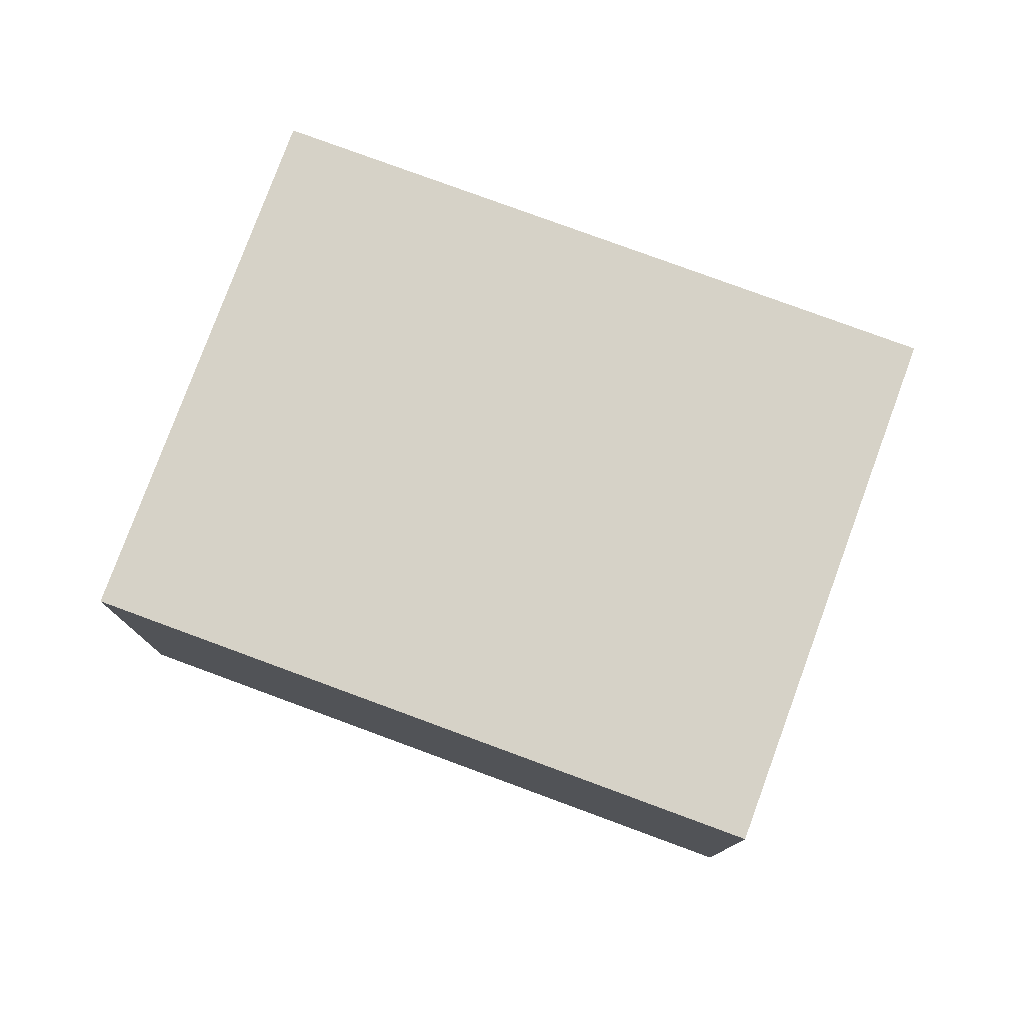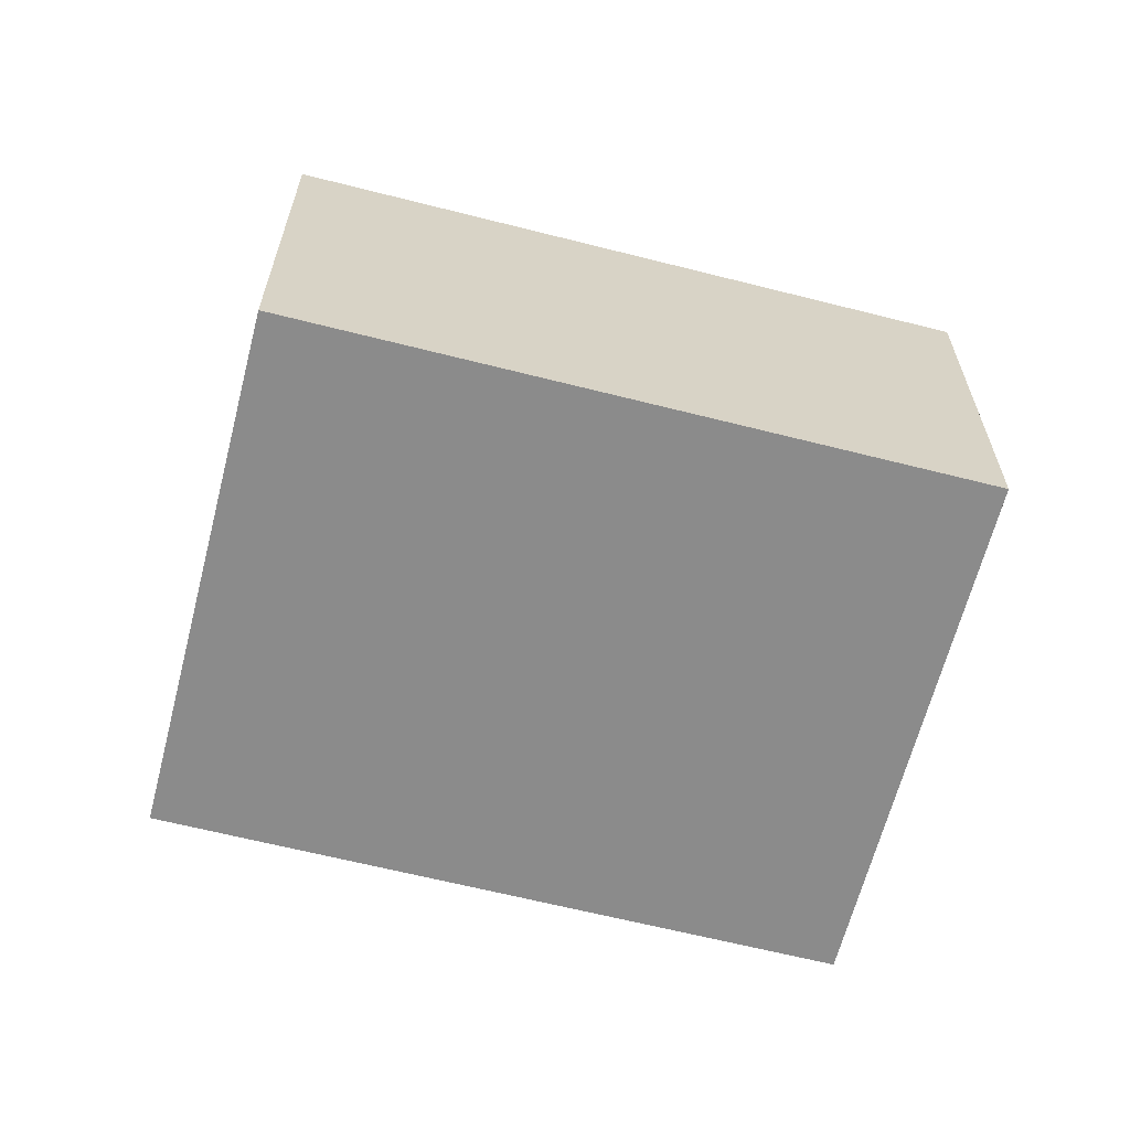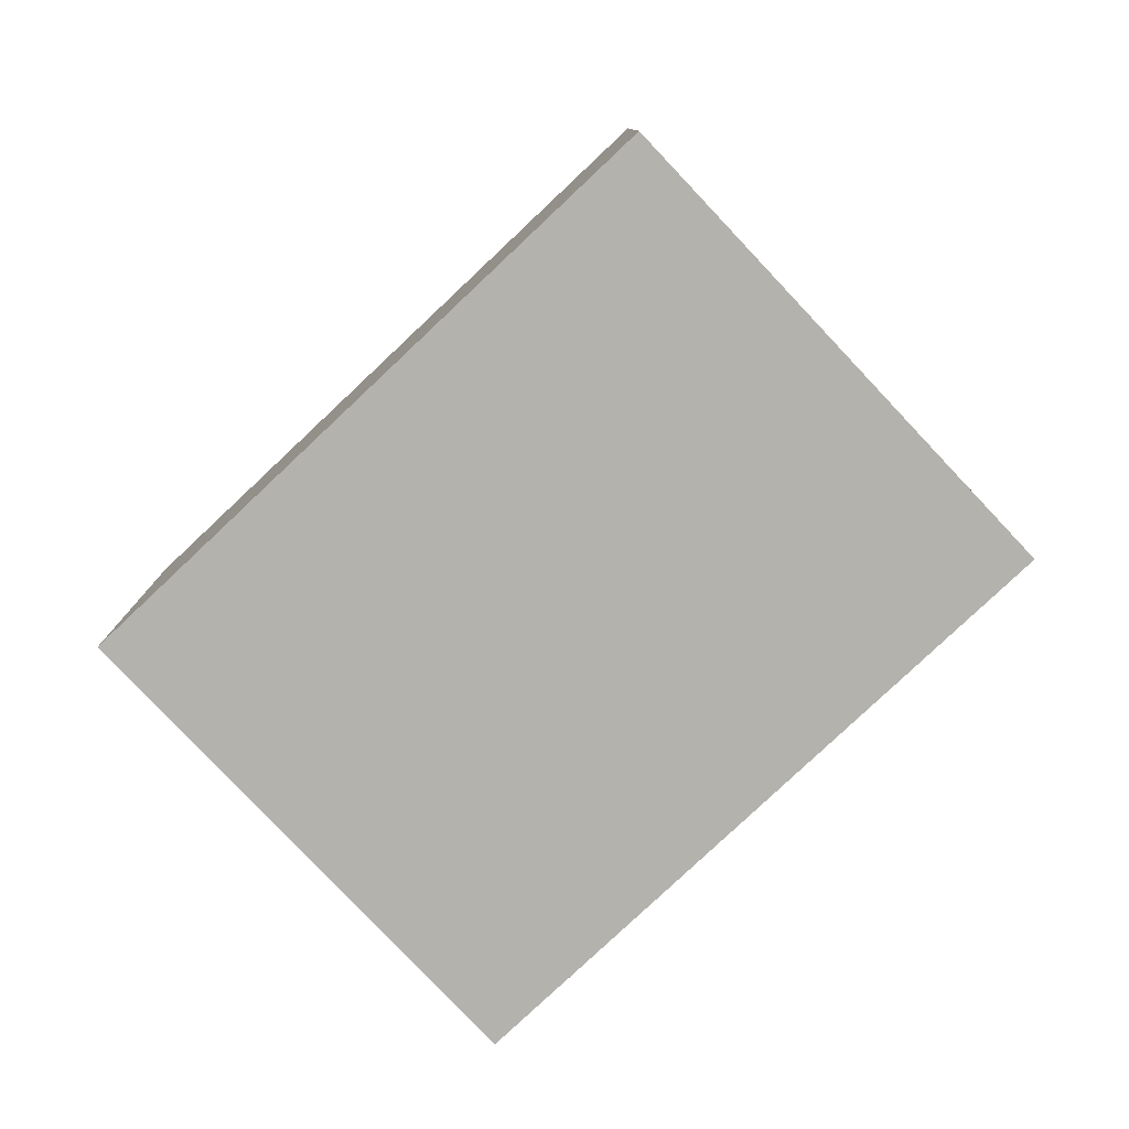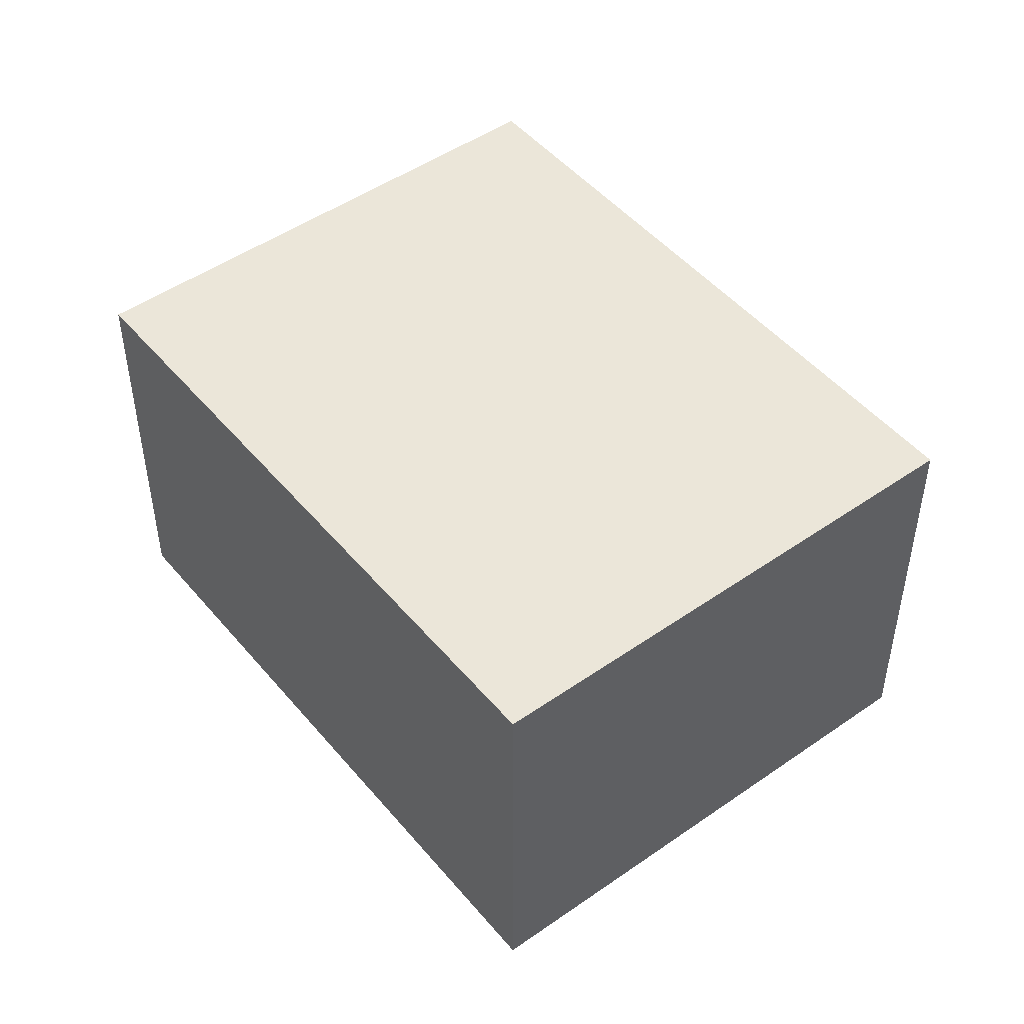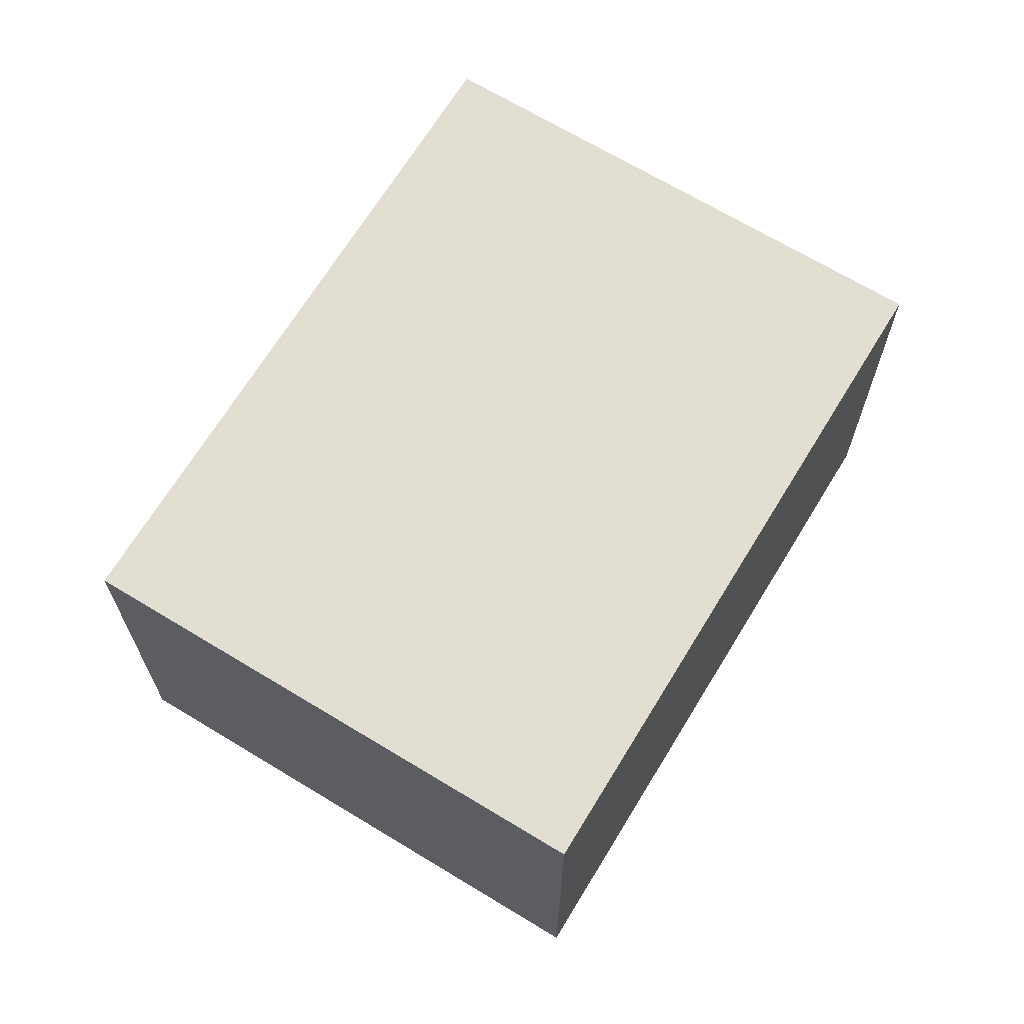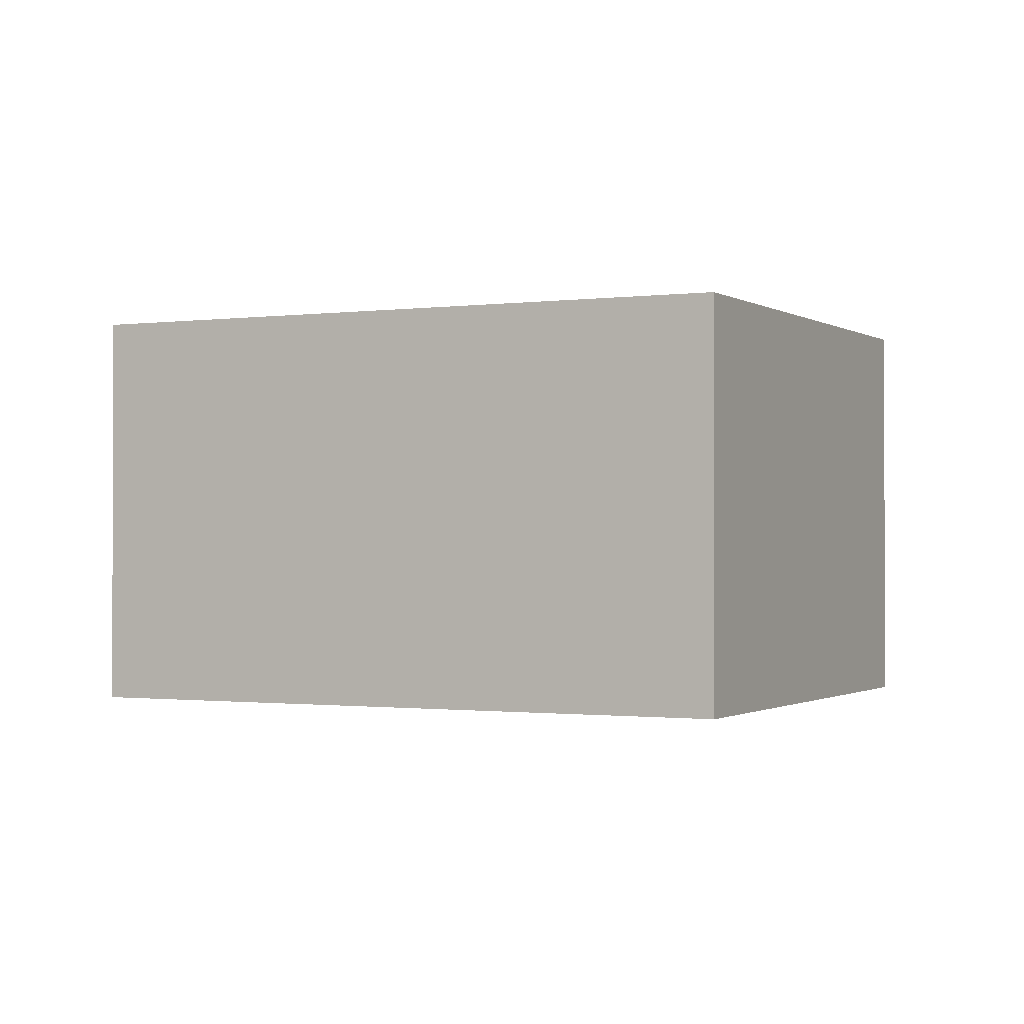
<metadata>
{"format":"obj","ext":"obj","renderer":"f3d","projection":"perspective","resolution":1024,"background":"white","views":[{"elev":78.6,"azim":148.6,"up":"+Y"},{"elev":-63.9,"azim":-66.0,"up":"+Y"},{"elev":-79.6,"azim":171.7,"up":"+Y"},{"elev":48.4,"azim":0.4,"up":"+Y"},{"elev":67.9,"azim":69.7,"up":"+Y"},{"elev":-0.9,"azim":-25.1,"up":"+Y"}]}
</metadata>
<code>
v  2.414 2.251 3.048
v  2.37 2.251 -1.877
v  0 2.251 1.378e-16
v  4.784 2.251 1.171
v  0 0 0
v  2.414 -1.866e-16 3.048
v  4.784 -7.17e-17 1.171
v  2.37 1.149e-16 -1.877
g defaultobject
f 1 2 3
f 2 1 4
f 5 1 3
f 1 5 6
f 6 4 1
f 4 6 7
f 7 2 4
f 2 7 8
f 8 3 2
f 3 8 5
f 8 6 5
f 6 8 7

</code>
